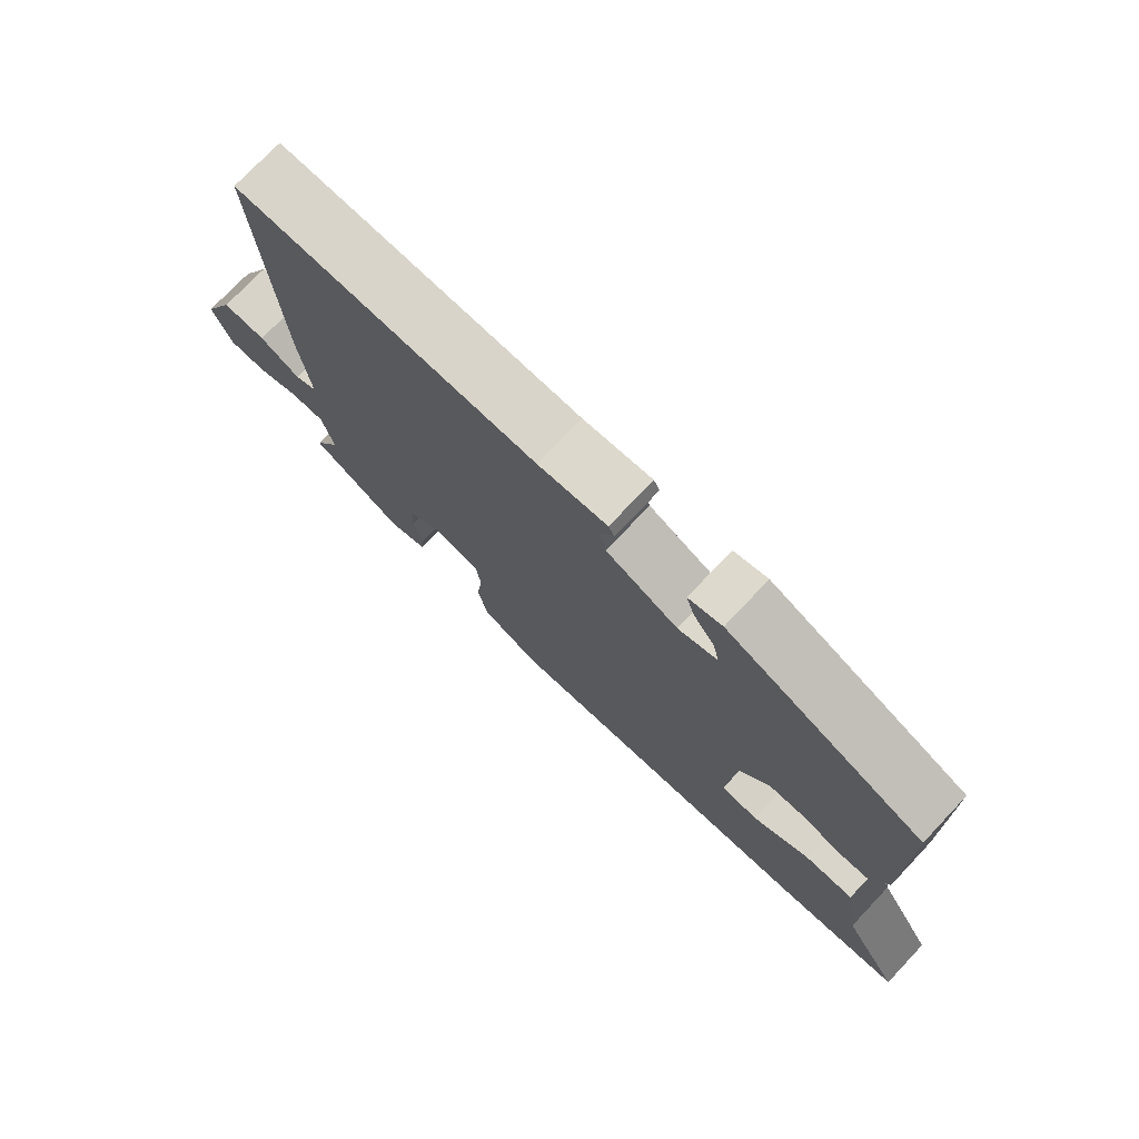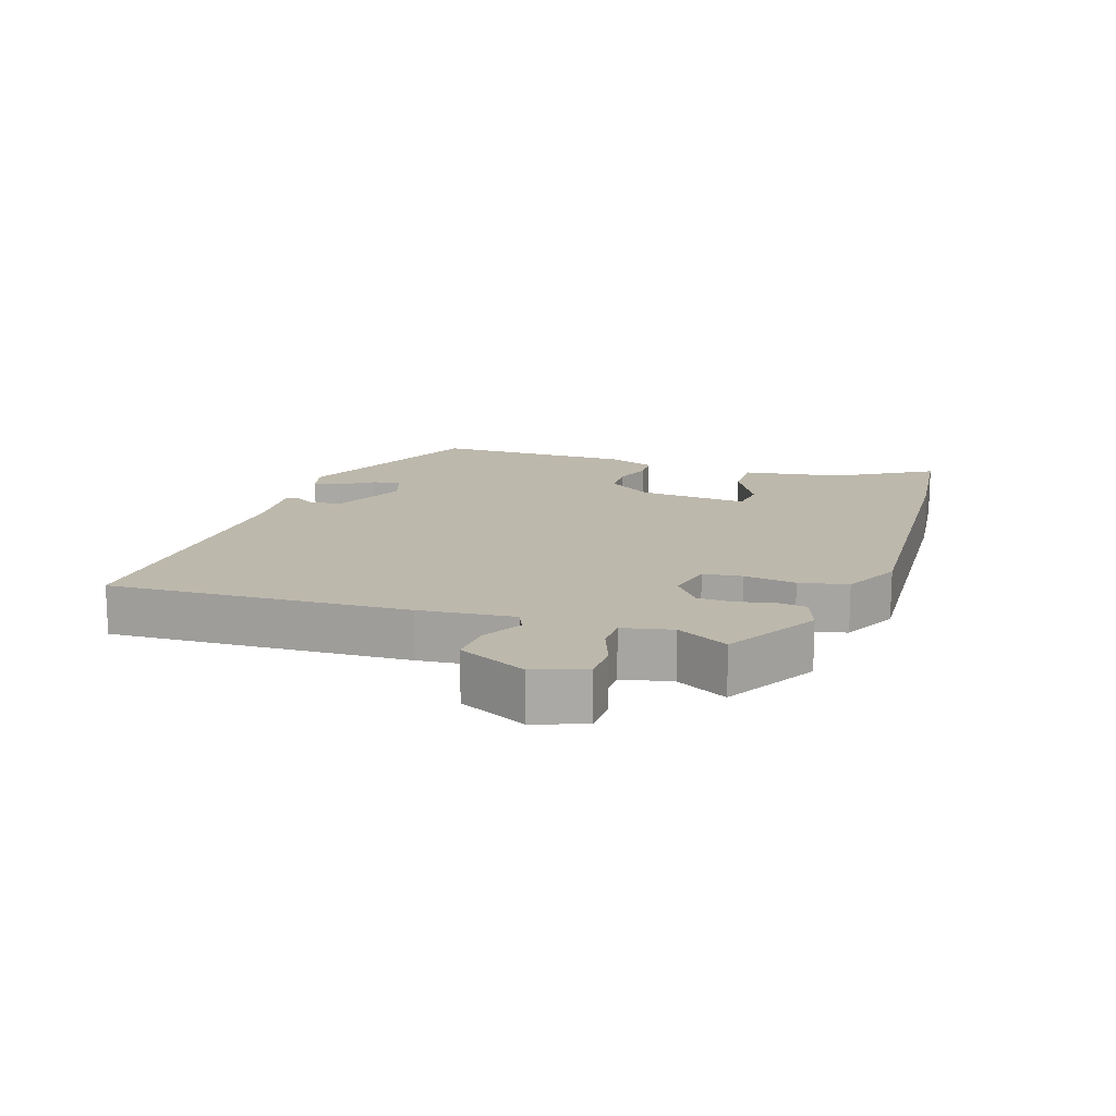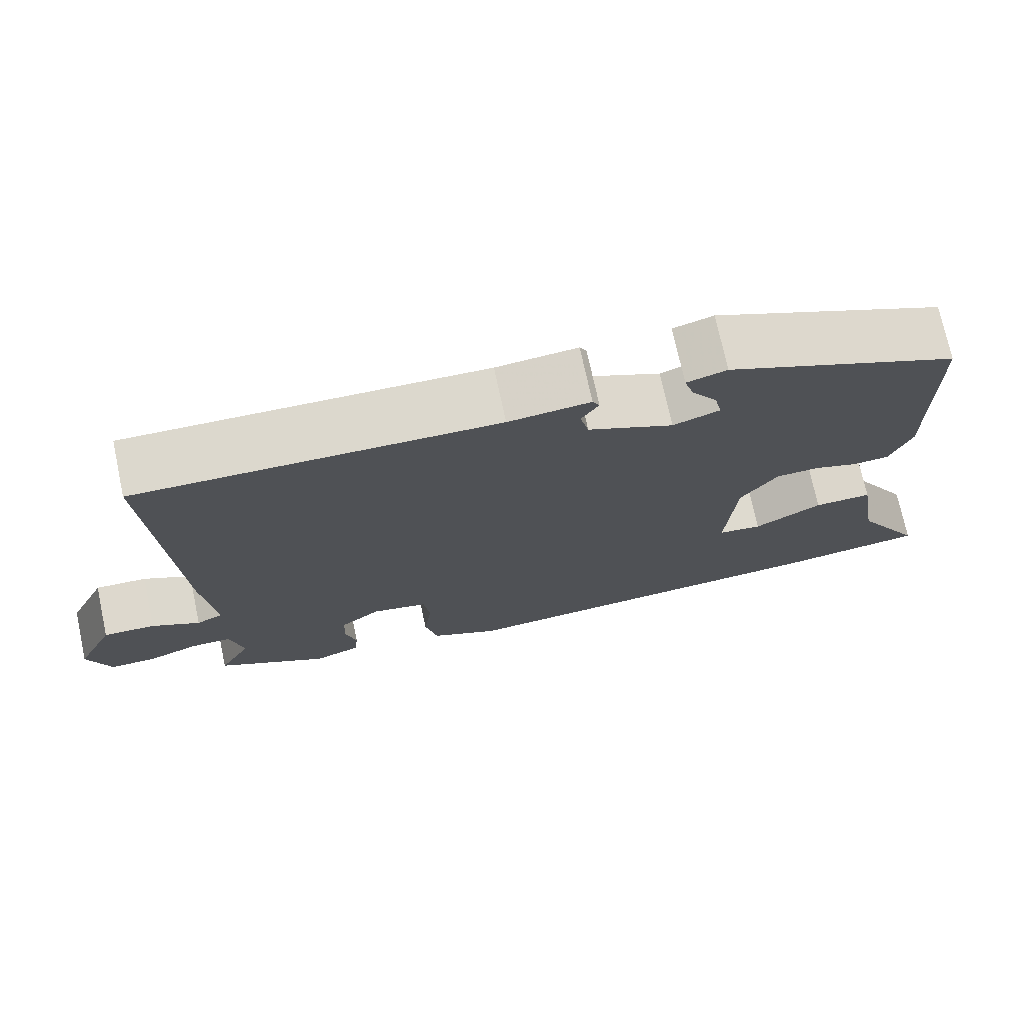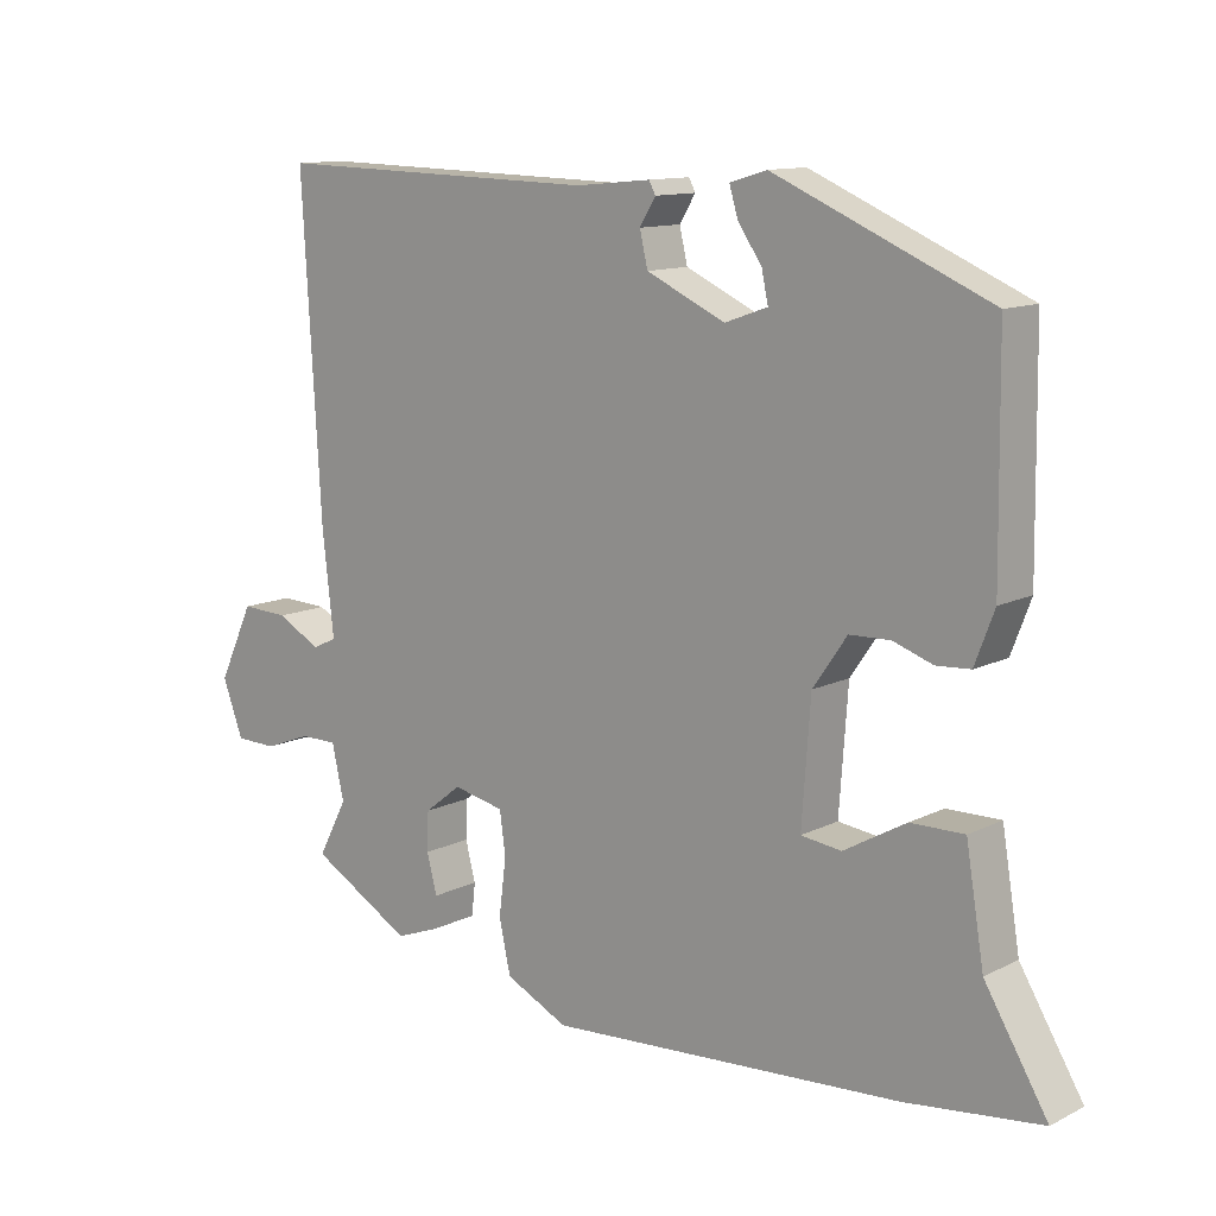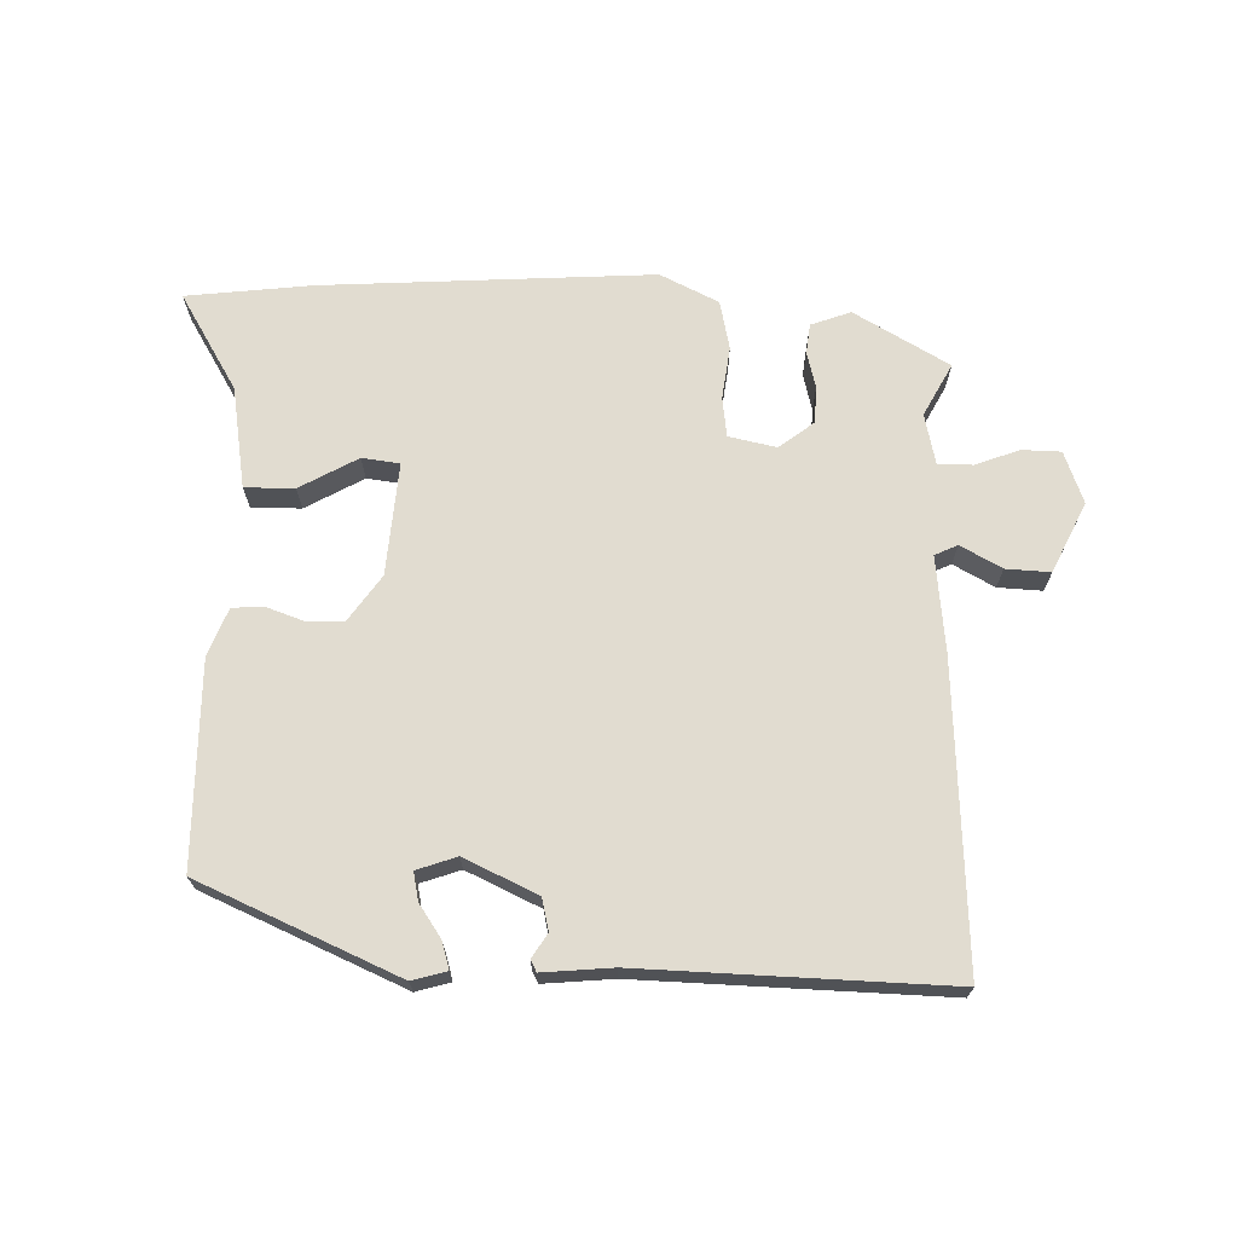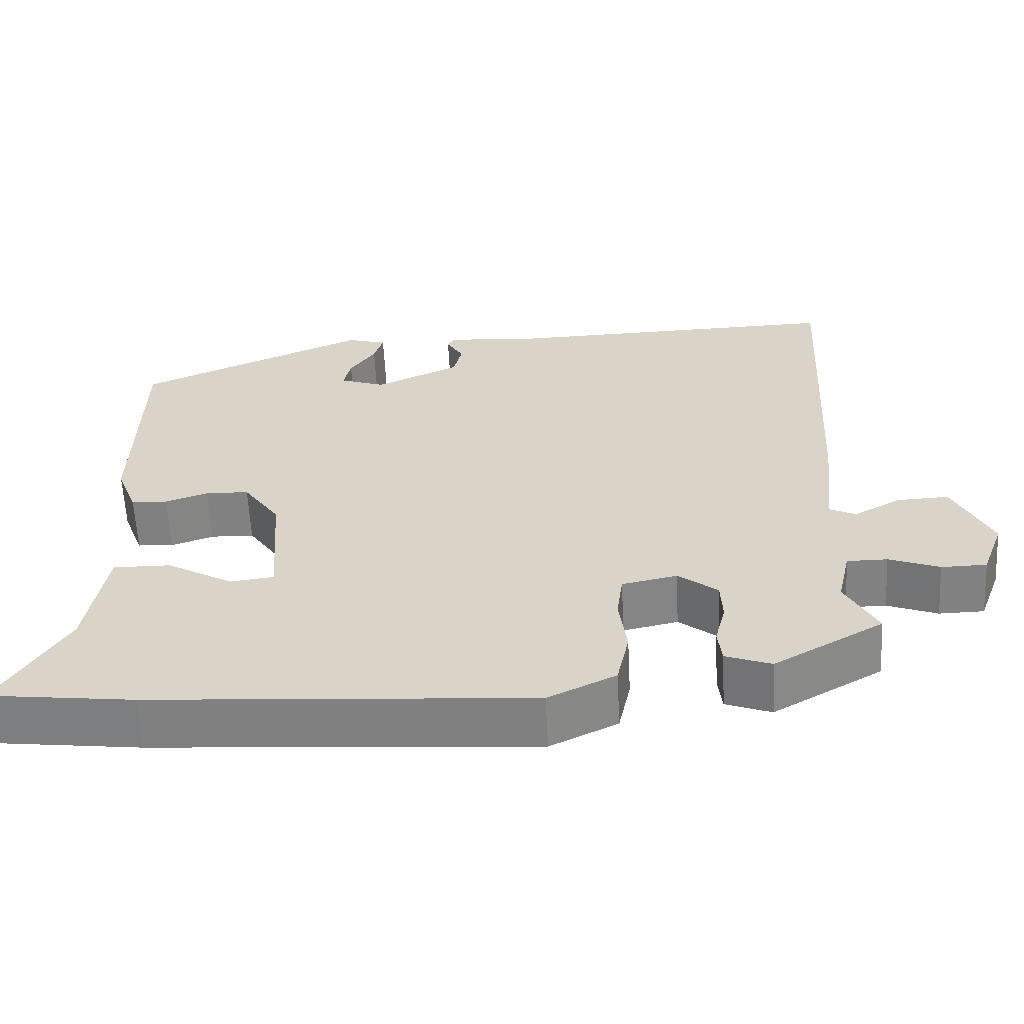
<metadata>
{"format":"obj","ext":"obj","renderer":"f3d","projection":"perspective","resolution":1024,"background":"white","views":[{"elev":75.0,"azim":-136.5,"up":"+Z"},{"elev":14.8,"azim":109.0,"up":"+Y"},{"elev":73.2,"azim":167.9,"up":"+Z"},{"elev":12.0,"azim":-139.4,"up":"+Z"},{"elev":69.4,"azim":1.8,"up":"+Y"},{"elev":-60.7,"azim":2.9,"up":"+Z"}]}
</metadata>
<code>
v 0.525 0.07 0.47
v 0.499 0.07 0.019
v 0.483 0.07 -0.124
v 0.517 0.07 -0.14
v 0.578 0.07 -0.107
v 0.644 0.07 -0.104
v 0.693 0.07 -0.208
v 0.664 0.07 -0.285
v 0.606 0.07 -0.286
v 0.541 0.07 -0.261
v 0.489 0.07 -0.261
v 0.472 0.07 -0.336
v 0.513 0.07 -0.414
v 0.372 0.07 -0.494
v 0.313 0.07 -0.472
v 0.308 0.07 -0.427
v 0.322 0.07 -0.373
v 0.32 0.07 -0.319
v 0.269 0.07 -0.279
v 0.198 0.07 -0.294
v 0.19 0.07 -0.353
v 0.2 0.07 -0.431
v 0.184 0.07 -0.504
v 0.097 0.07 -0.546
v -0.395 0.07 -0.513
v -0.582 0.07 -0.49
v -0.495 0.07 -0.346
v -0.47 0.07 -0.195
v -0.396 0.07 -0.196
v -0.31 0.07 -0.245
v -0.254 0.07 -0.238
v -0.266 0.07 -0.071
v -0.313 0.07 -0.003
v -0.369 0.07 -0.001
v -0.424 0.07 -0.02
v -0.471 0.07 -0.017
v -0.498 0.07 0.054
v -0.494 0.07 0.357
v -0.197 0.07 0.485
v -0.146 0.07 0.47
v -0.158 0.07 0.43
v -0.191 0.07 0.382
v -0.2 0.07 0.34
v -0.141 0.07 0.319
v -0.032 0.07 0.369
v -0.021 0.07 0.416
v -0.043 0.07 0.452
v -0.034 0.07 0.469
v 0.07 0.07 0.459
v 0.525 0 0.47
v 0.499 0 0.019
v 0.483 0 -0.124
v 0.517 0 -0.14
v 0.578 0 -0.107
v 0.644 0 -0.104
v 0.693 0 -0.208
v 0.664 0 -0.285
v 0.606 0 -0.286
v 0.541 0 -0.261
v 0.489 0 -0.261
v 0.472 0 -0.336
v 0.513 0 -0.414
v 0.372 0 -0.494
v 0.313 0 -0.472
v 0.308 0 -0.427
v 0.322 0 -0.373
v 0.32 0 -0.319
v 0.269 0 -0.279
v 0.198 0 -0.294
v 0.19 0 -0.353
v 0.2 0 -0.431
v 0.184 0 -0.504
v 0.097 0 -0.546
v -0.395 0 -0.513
v -0.582 0 -0.49
v -0.495 0 -0.346
v -0.47 0 -0.195
v -0.396 0 -0.196
v -0.31 0 -0.245
v -0.254 0 -0.238
v -0.266 0 -0.071
v -0.313 0 -0.003
v -0.369 0 -0.001
v -0.424 0 -0.02
v -0.471 0 -0.017
v -0.498 0 0.054
v -0.494 0 0.357
v -0.197 0 0.485
v -0.146 0 0.47
v -0.158 0 0.43
v -0.191 0 0.382
v -0.2 0 0.34
v -0.141 0 0.319
v -0.032 0 0.369
v -0.021 0 0.416
v -0.043 0 0.452
v -0.034 0 0.469
v 0.07 0 0.459
f 46 47 48 49
f 45 46 49 1
f 44 45 1 2
f 43 44 2 3
f 39 40 41 42
f 39 42 43
f 38 39 43
f 37 38 43 3
f 34 35 36 37
f 33 34 37
f 27 28 29 30
f 27 30 31
f 26 27 31
f 25 26 31
f 24 25 31
f 21 22 23 24
f 20 21 24 31
f 19 20 31 32
f 14 15 16 17
f 12 13 14 17
f 11 12 17 18
f 7 8 9 10
f 7 10 11
f 4 5 6 7
f 4 7 11
f 33 37 3 4
f 19 32 33 4
f 4 11 18 19
f 98 97 96 95
f 50 98 95 94
f 51 50 94 93
f 52 51 93 92
f 91 90 89 88
f 92 91 88
f 92 88 87
f 52 92 87 86
f 86 85 84 83
f 86 83 82
f 79 78 77 76
f 80 79 76
f 80 76 75
f 80 75 74
f 80 74 73
f 73 72 71 70
f 80 73 70 69
f 81 80 69 68
f 66 65 64 63
f 66 63 62 61
f 67 66 61 60
f 59 58 57 56
f 60 59 56
f 56 55 54 53
f 60 56 53
f 53 52 86 82
f 53 82 81 68
f 68 67 60 53
f 1 50 51 2
f 2 51 52 3
f 3 52 53 4
f 4 53 54 5
f 5 54 55 6
f 6 55 56 7
f 7 56 57 8
f 8 57 58 9
f 9 58 59 10
f 10 59 60 11
f 11 60 61 12
f 12 61 62 13
f 13 62 63 14
f 14 63 64 15
f 15 64 65 16
f 16 65 66 17
f 17 66 67 18
f 18 67 68 19
f 19 68 69 20
f 20 69 70 21
f 21 70 71 22
f 22 71 72 23
f 23 72 73 24
f 24 73 74 25
f 25 74 75 26
f 26 75 76 27
f 27 76 77 28
f 28 77 78 29
f 29 78 79 30
f 30 79 80 31
f 31 80 81 32
f 32 81 82 33
f 33 82 83 34
f 34 83 84 35
f 35 84 85 36
f 36 85 86 37
f 37 86 87 38
f 38 87 88 39
f 39 88 89 40
f 40 89 90 41
f 41 90 91 42
f 42 91 92 43
f 43 92 93 44
f 44 93 94 45
f 45 94 95 46
f 46 95 96 47
f 47 96 97 48
f 48 97 98 49
f 49 98 50 1

</code>
